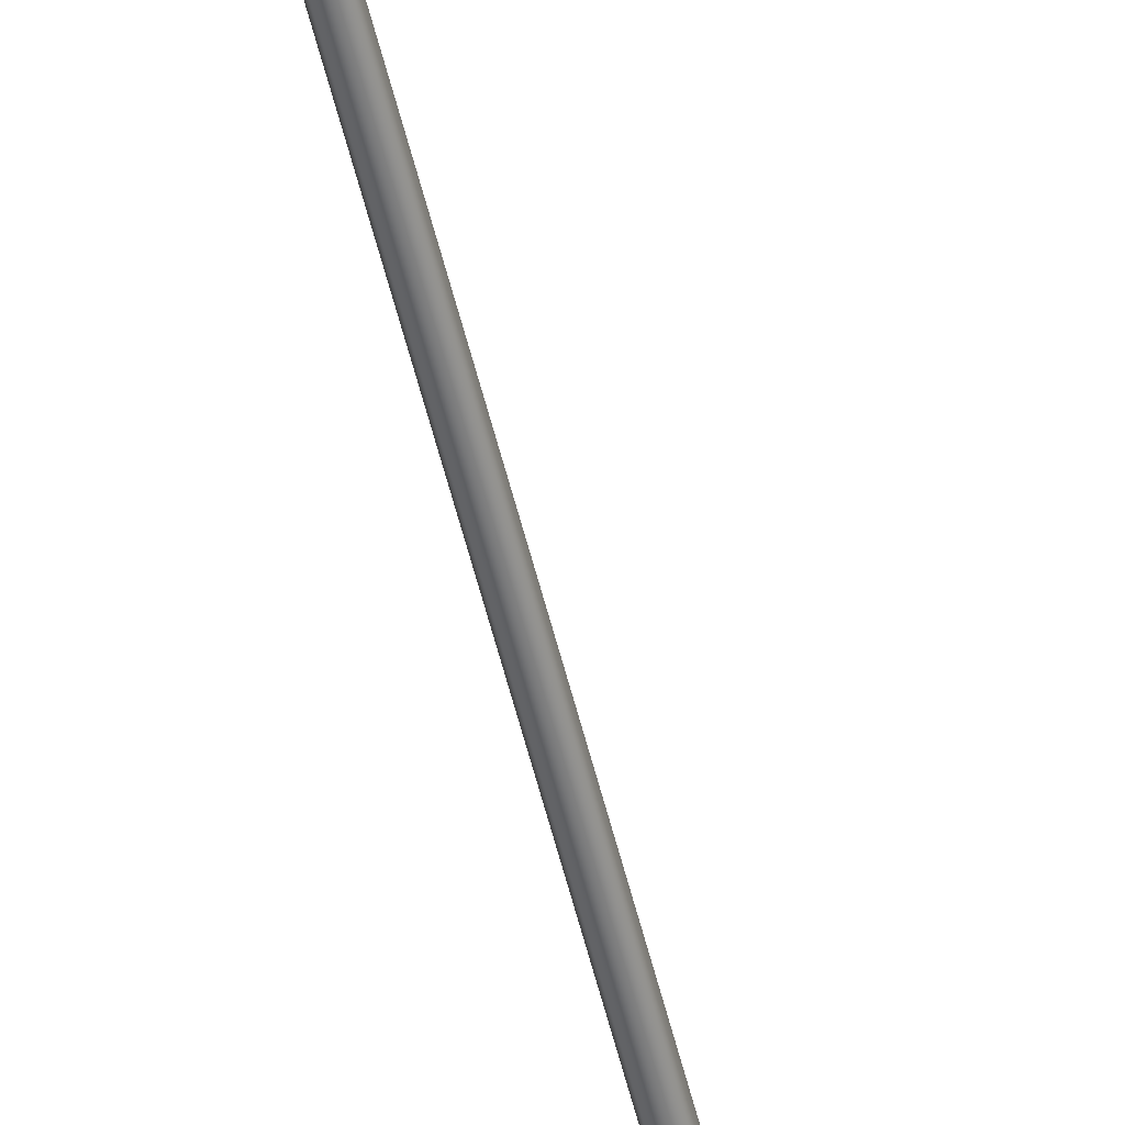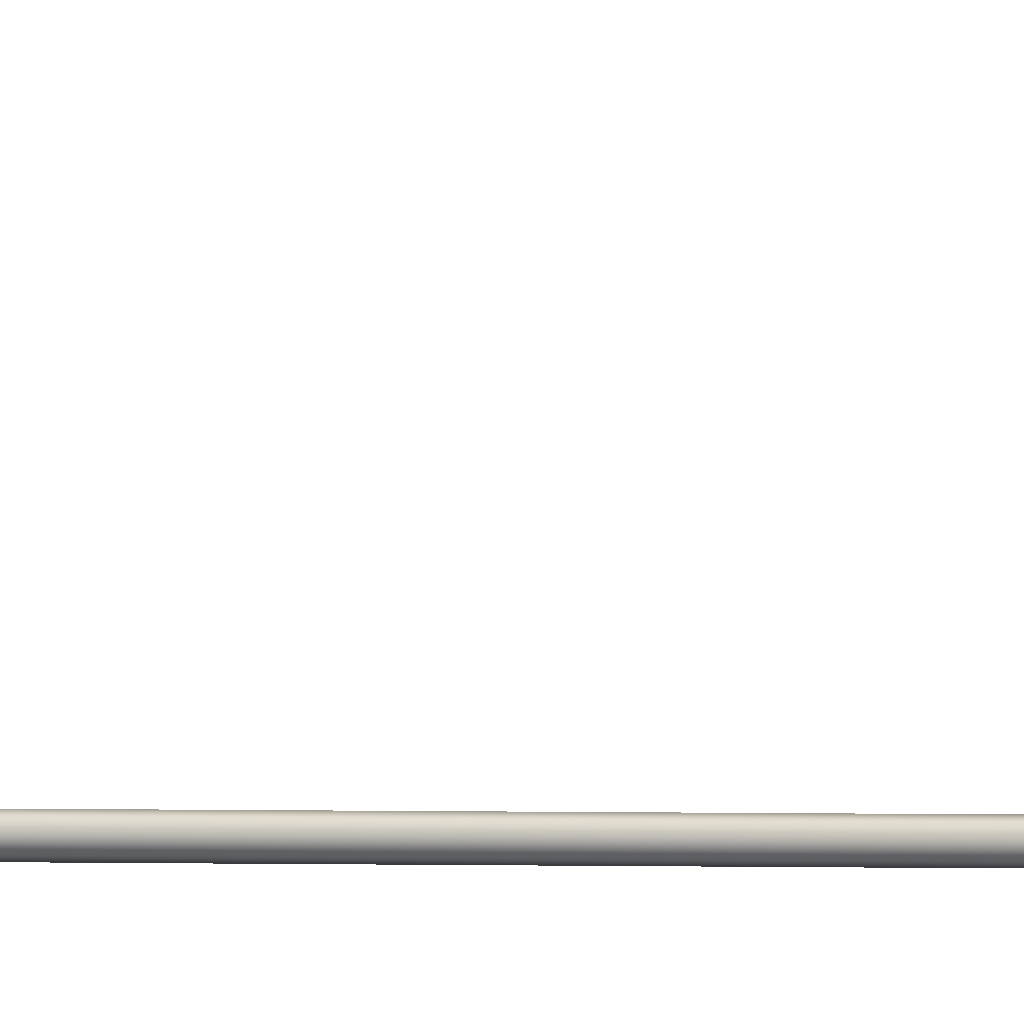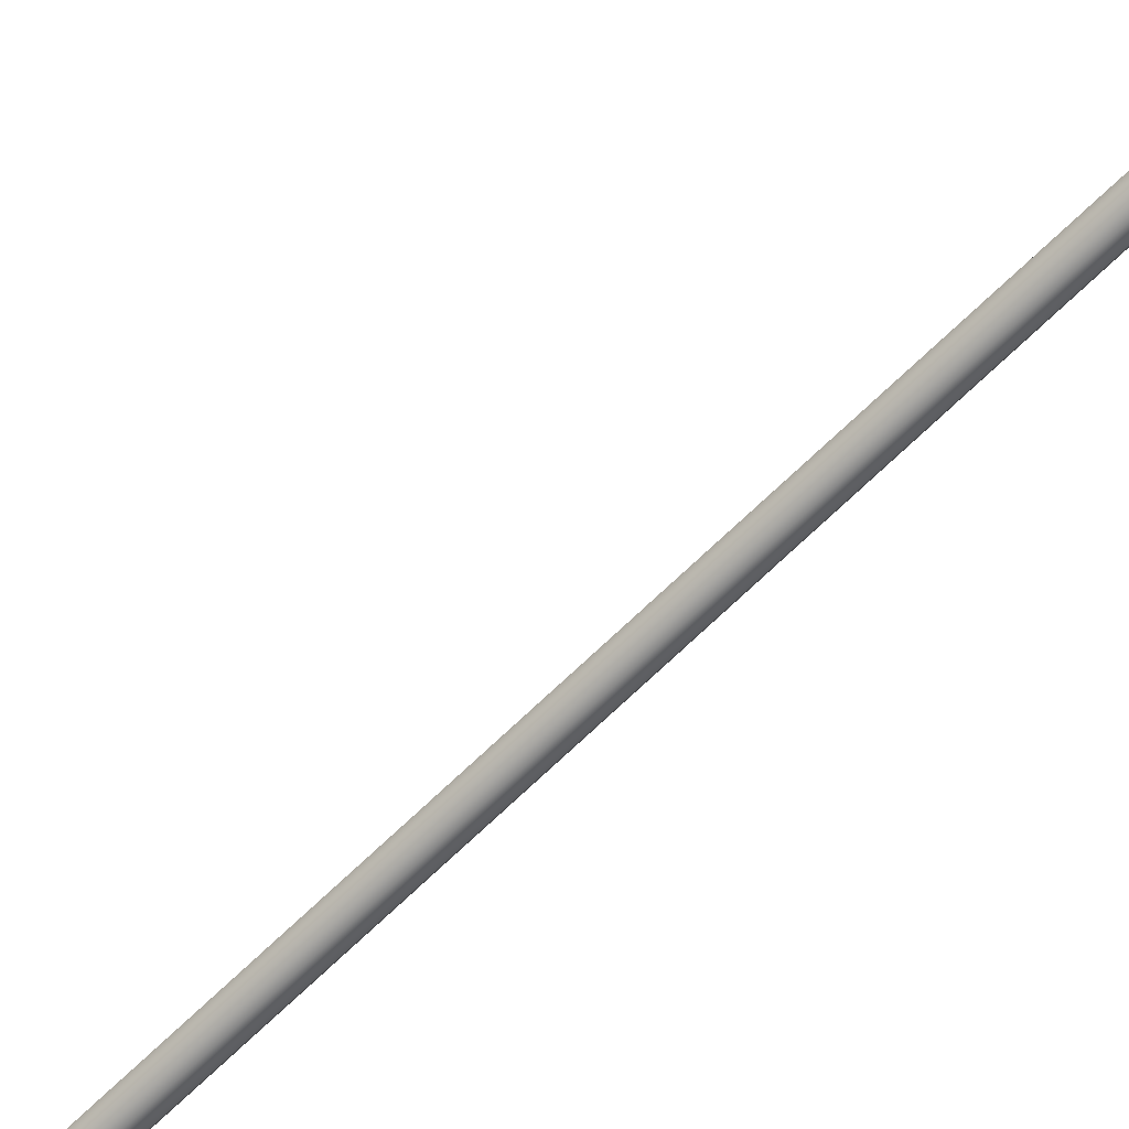
<metadata>
{"format":"obj","ext":"obj","renderer":"f3d","projection":"perspective","resolution":1024,"background":"white","views":[{"elev":-55.9,"azim":-166.2,"up":"+Y"},{"elev":0.7,"azim":106.0,"up":"+Y"},{"elev":-65.0,"azim":134.9,"up":"+Y"}]}
</metadata>
<code>
o _Geometry_0
v -7917 7.512e+04 5023
v -7938 7.511e+04 5023
v -7958 7.512e+04 5023
v -7966 75140 5023
v -7958 7.516e+04 5023
v -7938 7.517e+04 5023
v -7917 7.516e+04 5023
v -7909 75140 5023
v -7909 75140 1.933e+04
v -7917 7.516e+04 1.933e+04
v -7938 7.517e+04 1.933e+04
v -7958 7.516e+04 1.933e+04
v -7966 75140 1.933e+04
v -7958 7.512e+04 1.933e+04
v -7938 7.511e+04 1.933e+04
v -7917 7.512e+04 1.933e+04
v -7956 7.512e+04 2.588e+04
v -7963 75140 2.588e+04
v -7956 7.516e+04 2.588e+04
v -7938 7.517e+04 2.588e+04
v -7919 7.516e+04 2.588e+04
v -7912 75140 2.588e+04
v -7919 7.512e+04 2.588e+04
v -7938 7.511e+04 2.588e+04
v -7919 7.513e+04 2.593e+04
v -7938 7.512e+04 2.593e+04
v -7912 7.515e+04 2.592e+04
v -7919 7.516e+04 2.592e+04
v -7938 7.517e+04 2.592e+04
v -7956 7.516e+04 2.592e+04
v -7963 7.515e+04 2.592e+04
v -7956 7.513e+04 2.593e+04
v -7919 7.516e+04 2.597e+04
v -7938 7.515e+04 2.598e+04
v -7912 75170 2.596e+04
v -7919 7.518e+04 2.595e+04
v -7938 7.519e+04 2.595e+04
v -7956 7.518e+04 2.595e+04
v -7963 75170 2.596e+04
v -7956 7.516e+04 2.597e+04
v -7919 7.52e+04 2.601e+04
v -7938 7.519e+04 2.601e+04
v -7912 7.52e+04 2.599e+04
v -7919 7.521e+04 2.598e+04
v -7938 7.522e+04 2.597e+04
v -7956 7.521e+04 2.598e+04
v -7963 7.52e+04 2.599e+04
v -7956 7.52e+04 2.601e+04
v -7919 7.524e+04 2.602e+04
v -7938 7.524e+04 2.603e+04
v -7912 7.525e+04 2.601e+04
v -7919 7.525e+04 2.599e+04
v -7938 7.525e+04 2.598e+04
v -7956 7.525e+04 2.599e+04
v -7963 7.525e+04 2.601e+04
v -7956 7.524e+04 2.602e+04
v -7919 7.529e+04 2.602e+04
v -7938 7.529e+04 2.603e+04
v -7912 7.529e+04 2.601e+04
v -7919 7.529e+04 2.599e+04
v -7938 7.529e+04 2.598e+04
v -7956 7.529e+04 2.599e+04
v -7963 7.529e+04 2.601e+04
v -7956 7.529e+04 2.602e+04
v -7919 7.512e+04 1.933e+04
v -7938 7.511e+04 1.933e+04
v -7956 7.512e+04 1.933e+04
v -7963 75140 1.933e+04
v -7956 7.516e+04 1.933e+04
v -7938 7.517e+04 1.933e+04
v -7919 7.516e+04 1.933e+04
v -7912 75140 1.933e+04
v -7912 75140 2.588e+04
v -7919 7.516e+04 2.588e+04
v -7938 7.517e+04 2.588e+04
v -7956 7.516e+04 2.588e+04
v -7963 75140 2.588e+04
v -7956 7.512e+04 2.588e+04
v -7938 7.511e+04 2.588e+04
v -7919 7.512e+04 2.588e+04
v -7956 7.529e+04 2.599e+04
v -7938 7.529e+04 2.598e+04
v -7919 7.529e+04 2.599e+04
v -7912 7.586e+04 2.59e+04
v -7919 7.585e+04 2.588e+04
v -7938 7.585e+04 2.588e+04
v -7956 7.585e+04 2.588e+04
v -7963 7.586e+04 2.59e+04
v -7956 7.586e+04 2.592e+04
v -7938 7.586e+04 2.593e+04
v -7919 7.586e+04 2.592e+04
v -7917 7.512e+04 5023
v -7938 7.511e+04 5023
v -7958 7.512e+04 5023
v -7966 75140 5023
v -7958 7.516e+04 5023
v -7938 7.517e+04 5023
v -7917 7.516e+04 5023
v -7909 75140 5023
v -7909 75140 1.933e+04
v -7917 7.516e+04 1.933e+04
v -7938 7.517e+04 1.933e+04
v -7958 7.516e+04 1.933e+04
v -7966 75140 1.933e+04
v -7958 7.512e+04 1.933e+04
v -7938 7.511e+04 1.933e+04
v -7917 7.512e+04 1.933e+04
v -7956 7.512e+04 2.588e+04
v -7963 75140 2.588e+04
v -7956 7.516e+04 2.588e+04
v -7938 7.517e+04 2.588e+04
v -7919 7.516e+04 2.588e+04
v -7912 75140 2.588e+04
v -7919 7.512e+04 2.588e+04
v -7938 7.511e+04 2.588e+04
v -7919 7.529e+04 2.602e+04
v -7919 7.529e+04 2.602e+04
v -7938 7.529e+04 2.603e+04
v -7938 7.529e+04 2.603e+04
v -7912 7.529e+04 2.601e+04
v -7912 7.529e+04 2.601e+04
v -7919 7.529e+04 2.599e+04
v -7938 7.529e+04 2.598e+04
v -7956 7.529e+04 2.599e+04
v -7963 7.529e+04 2.601e+04
v -7963 7.529e+04 2.601e+04
v -7956 7.529e+04 2.602e+04
v -7956 7.529e+04 2.602e+04
v -7919 7.512e+04 1.933e+04
v -7938 7.511e+04 1.933e+04
v -7956 7.512e+04 1.933e+04
v -7963 75140 1.933e+04
v -7956 7.516e+04 1.933e+04
v -7938 7.517e+04 1.933e+04
v -7919 7.516e+04 1.933e+04
v -7912 75140 1.933e+04
v -7912 75140 2.588e+04
v -7919 7.516e+04 2.588e+04
v -7938 7.517e+04 2.588e+04
v -7956 7.516e+04 2.588e+04
v -7963 75140 2.588e+04
v -7956 7.512e+04 2.588e+04
v -7938 7.511e+04 2.588e+04
v -7919 7.512e+04 2.588e+04
v -7956 7.529e+04 2.599e+04
v -7938 7.529e+04 2.598e+04
v -7919 7.529e+04 2.599e+04
v -7912 7.586e+04 2.59e+04
v -7919 7.585e+04 2.588e+04
v -7938 7.585e+04 2.588e+04
v -7956 7.585e+04 2.588e+04
v -7963 7.586e+04 2.59e+04
v -7956 7.586e+04 2.592e+04
v -7938 7.586e+04 2.593e+04
v -7919 7.586e+04 2.592e+04
f 92 93 94
f 92 94 95
f 92 95 96
f 92 96 97
f 92 97 98
f 92 98 99
f 100 101 102
f 100 102 103
f 100 103 104
f 100 104 105
f 100 105 106
f 100 106 107
f 8 7 10
f 8 10 9
f 7 6 11
f 7 11 10
f 6 5 12
f 6 12 11
f 5 4 13
f 5 13 12
f 4 3 14
f 4 14 13
f 3 2 15
f 3 15 14
f 2 1 16
f 2 16 15
f 1 8 9
f 1 9 16
f 108 109 110
f 108 110 111
f 108 111 112
f 108 112 113
f 108 113 114
f 108 114 115
f 24 23 25
f 24 25 26
f 23 22 27
f 23 27 25
f 22 21 28
f 22 28 27
f 21 20 29
f 21 29 28
f 20 19 30
f 20 30 29
f 19 18 31
f 19 31 30
f 18 17 32
f 18 32 31
f 17 24 26
f 17 26 32
f 26 25 33
f 26 33 34
f 25 27 35
f 25 35 33
f 27 28 36
f 27 36 35
f 28 29 37
f 28 37 36
f 29 30 38
f 29 38 37
f 30 31 39
f 30 39 38
f 31 32 40
f 31 40 39
f 32 26 34
f 32 34 40
f 34 33 41
f 34 41 42
f 33 35 43
f 33 43 41
f 35 36 44
f 35 44 43
f 36 37 45
f 36 45 44
f 37 38 46
f 37 46 45
f 38 39 47
f 38 47 46
f 39 40 48
f 39 48 47
f 40 34 42
f 40 42 48
f 42 41 49
f 42 49 50
f 41 43 51
f 41 51 49
f 43 44 52
f 43 52 51
f 44 45 53
f 44 53 52
f 45 46 54
f 45 54 53
f 46 47 55
f 46 55 54
f 47 48 56
f 47 56 55
f 48 42 50
f 48 50 56
f 50 49 57
f 50 57 58
f 49 51 59
f 49 59 57
f 51 52 122
f 51 122 59
f 52 53 123
f 52 123 122
f 53 54 124
f 53 124 123
f 54 55 125
f 54 125 124
f 55 56 64
f 55 64 125
f 56 50 58
f 56 58 64
f 118 116 120
f 118 120 60
f 118 60 61
f 118 61 62
f 118 62 126
f 118 126 127
f 129 130 131
f 129 131 132
f 129 132 133
f 129 133 134
f 129 134 135
f 129 135 136
f 137 138 139
f 137 139 140
f 137 140 141
f 137 141 142
f 137 142 143
f 137 143 144
f 72 71 74
f 72 74 73
f 71 70 75
f 71 75 74
f 70 69 76
f 70 76 75
f 69 68 77
f 69 77 76
f 68 67 78
f 68 78 77
f 67 66 79
f 67 79 78
f 66 65 80
f 66 80 79
f 65 72 73
f 65 73 80
f 117 119 128
f 117 128 63
f 117 63 145
f 117 145 146
f 117 146 147
f 117 147 121
f 148 149 150
f 148 150 151
f 148 151 152
f 148 152 153
f 148 153 154
f 148 154 155
f 59 83 85
f 59 85 84
f 83 82 86
f 83 86 85
f 82 81 87
f 82 87 86
f 81 125 88
f 81 88 87
f 125 64 89
f 125 89 88
f 64 58 90
f 64 90 89
f 58 57 91
f 58 91 90
f 57 59 84
f 57 84 91

</code>
